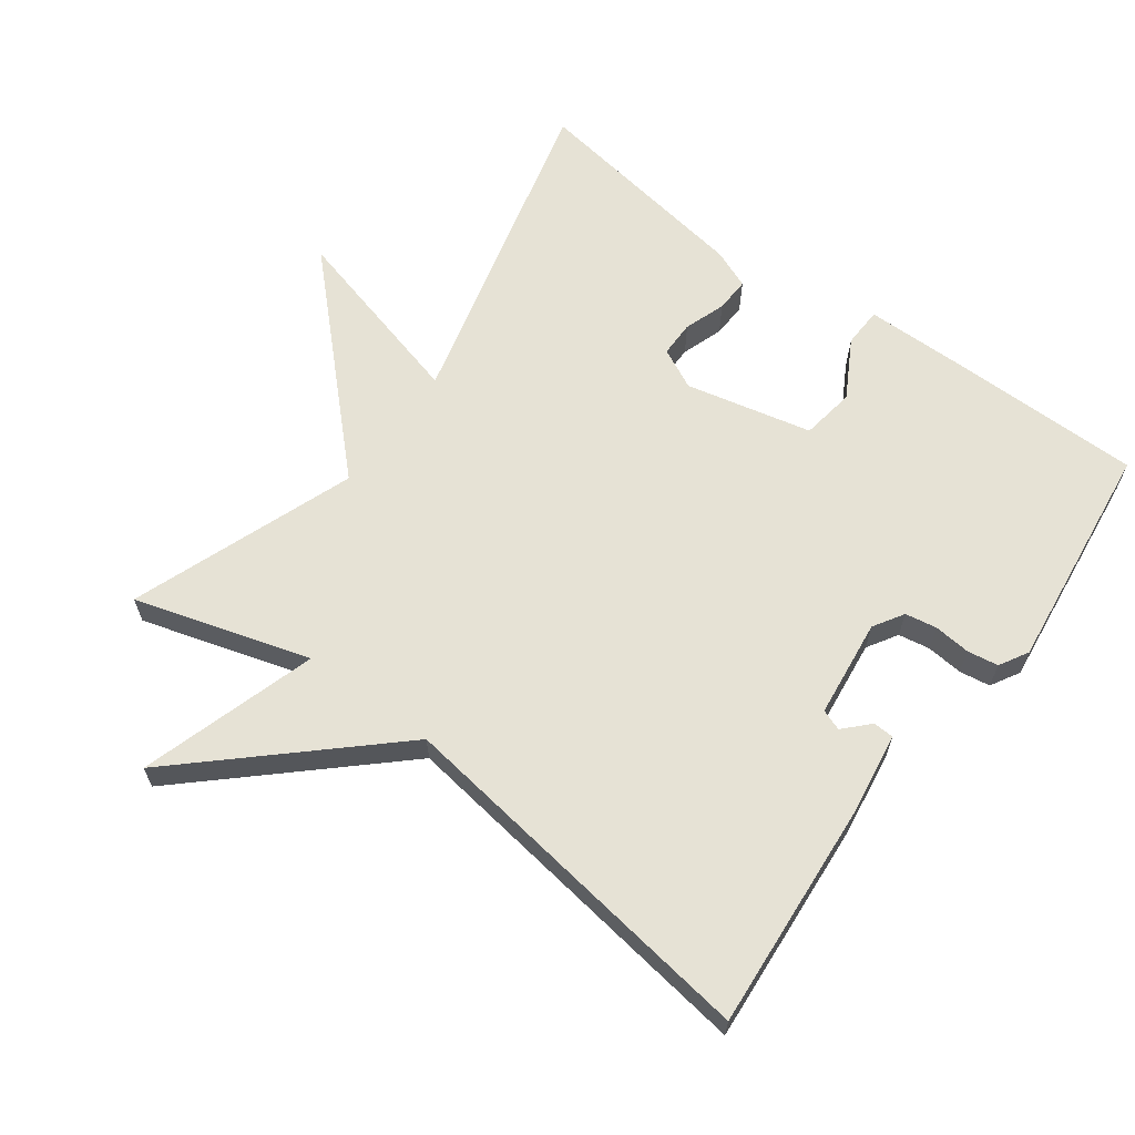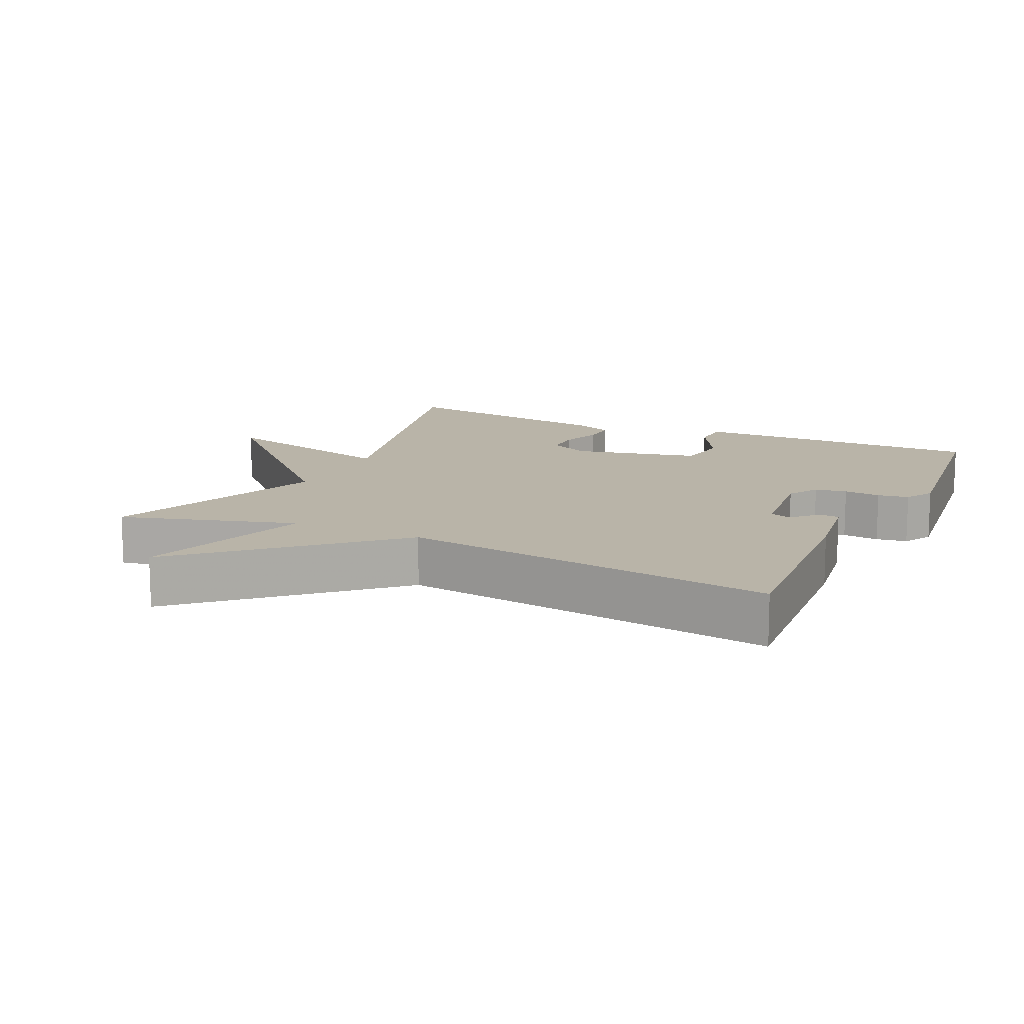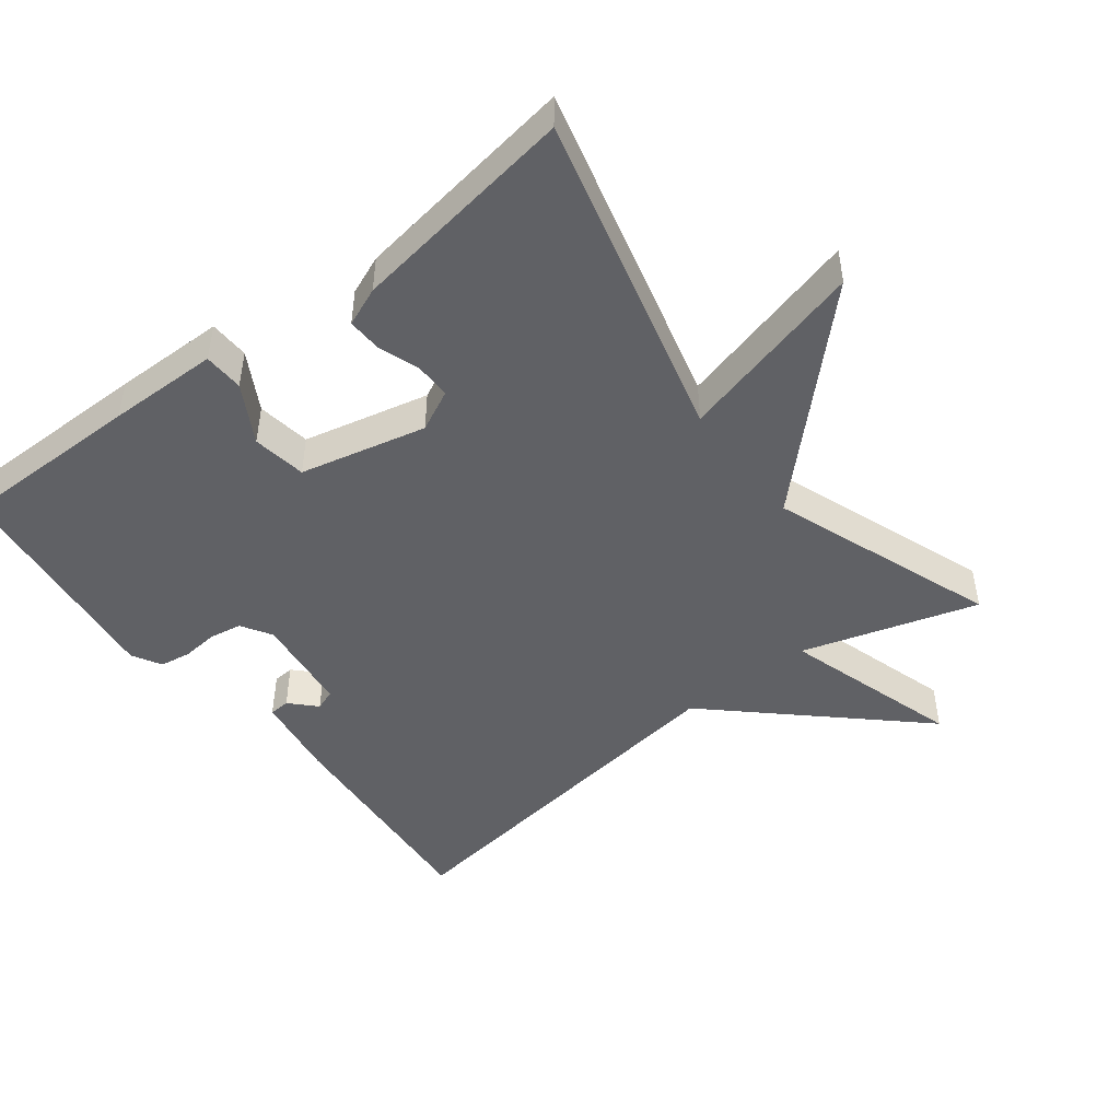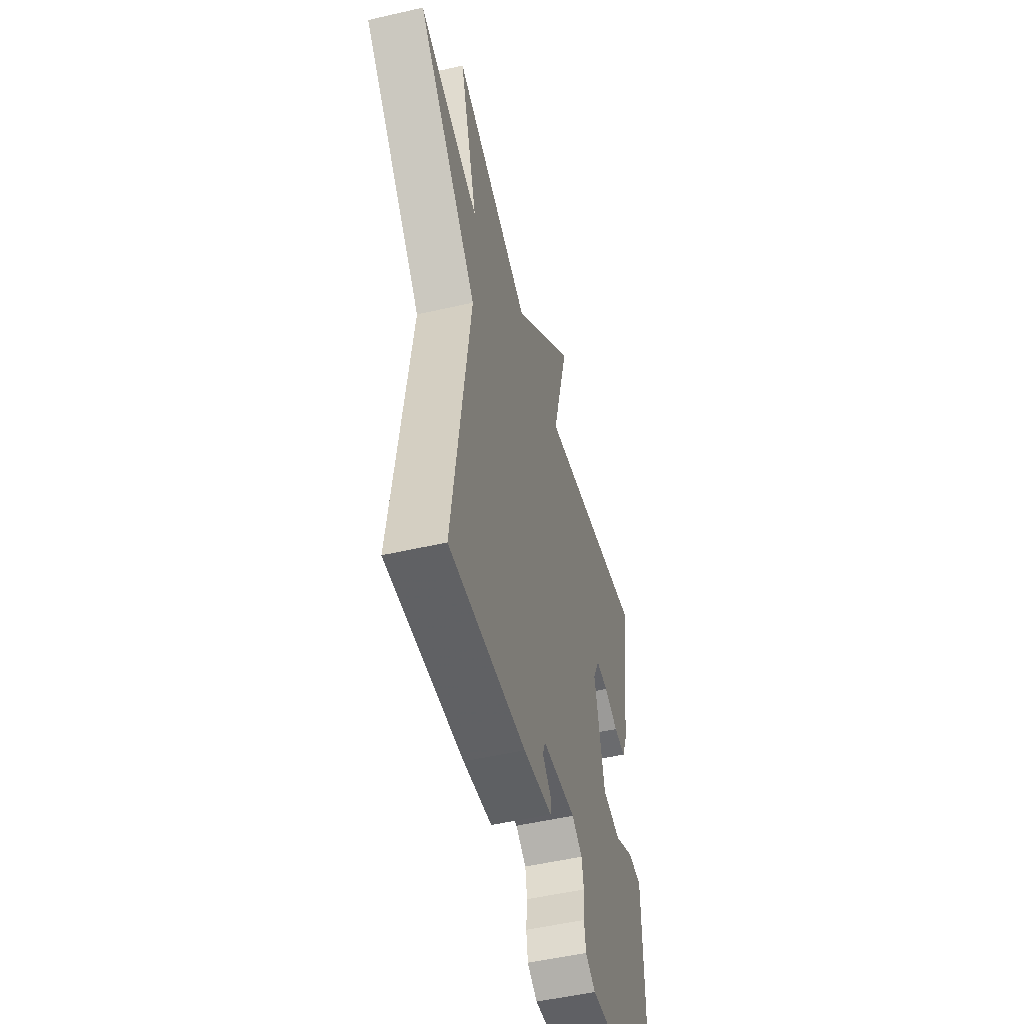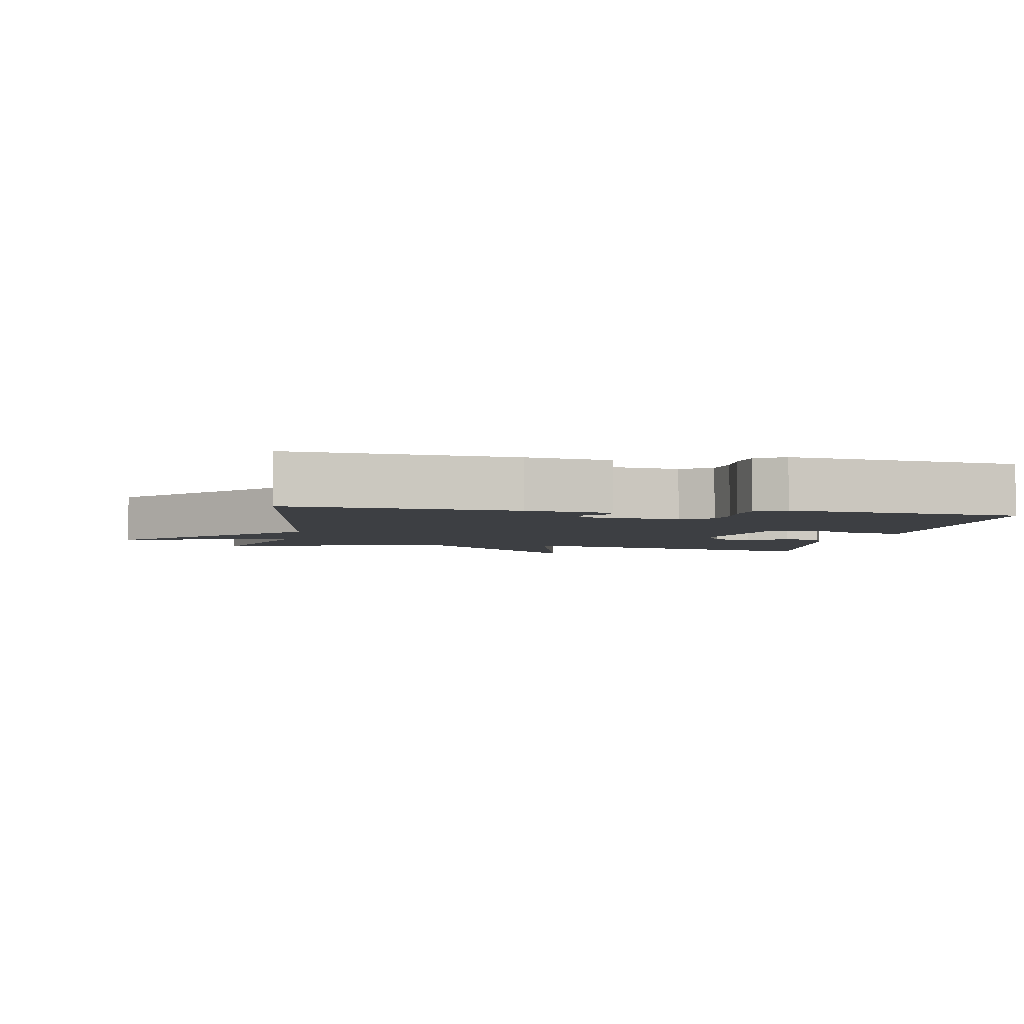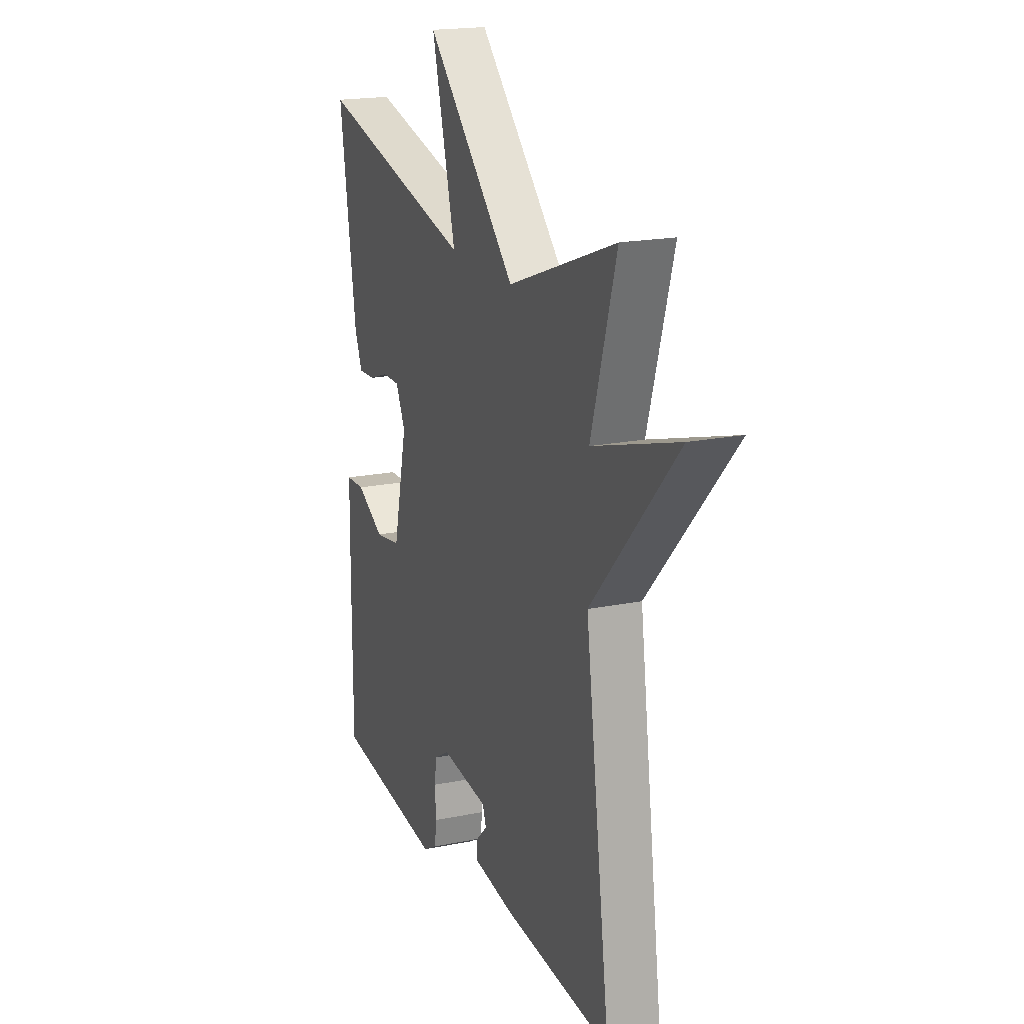
<metadata>
{"format":"obj","ext":"obj","renderer":"f3d","projection":"perspective","resolution":1024,"background":"white","views":[{"elev":63.9,"azim":126.4,"up":"+Y"},{"elev":13.2,"azim":115.2,"up":"+Y"},{"elev":-47.2,"azim":-52.5,"up":"+Y"},{"elev":-51.3,"azim":104.1,"up":"+Z"},{"elev":-3.9,"azim":169.6,"up":"+Y"},{"elev":18.8,"azim":68.7,"up":"+Z"}]}
</metadata>
<code>
v 0.5 0.07 0.5
v 0.424 0.07 0.246
v 0.681 0.07 0.325
v 0.424 0.07 0.046
v 0.5 0.07 -0.5
v 0.172 0.07 -0.475
v 0.049 0.07 -0.457
v 0.047 0.07 -0.427
v 0.083 0.07 -0.392
v 0.072 0.07 -0.362
v -0.071 0.07 -0.345
v -0.115 0.07 -0.372
v -0.123 0.07 -0.418
v -0.118 0.07 -0.471
v -0.125 0.07 -0.516
v -0.167 0.07 -0.54
v -0.5 0.07 -0.5
v -0.5 0.07 -0.232
v -0.498 0.07 -0.071
v -0.44 0.07 -0.069
v -0.356 0.07 -0.116
v -0.278 0.07 -0.104
v -0.236 0.07 0.079
v -0.265 0.07 0.138
v -0.317 0.07 0.138
v -0.377 0.07 0.117
v -0.427 0.07 0.115
v -0.45 0.07 0.171
v -0.5 0.07 0.5
v -0.025 0.07 0.38
v -0.097 0.07 0.652
v 0.175 0.07 0.38
v 0.5 0 0.5
v 0.424 0 0.246
v 0.681 0 0.325
v 0.424 0 0.046
v 0.5 0 -0.5
v 0.172 0 -0.475
v 0.049 0 -0.457
v 0.047 0 -0.427
v 0.083 0 -0.392
v 0.072 0 -0.362
v -0.071 0 -0.345
v -0.115 0 -0.372
v -0.123 0 -0.418
v -0.118 0 -0.471
v -0.125 0 -0.516
v -0.167 0 -0.54
v -0.5 0 -0.5
v -0.5 0 -0.232
v -0.498 0 -0.071
v -0.44 0 -0.069
v -0.356 0 -0.116
v -0.278 0 -0.104
v -0.236 0 0.079
v -0.265 0 0.138
v -0.317 0 0.138
v -0.377 0 0.117
v -0.427 0 0.115
v -0.45 0 0.171
v -0.5 0 0.5
v -0.025 0 0.38
v -0.097 0 0.652
v 0.175 0 0.38
f 30 31 32
f 28 29 30
f 27 28 30
f 26 27 30
f 25 26 30
f 24 25 30 32
f 32 1 2
f 24 32 2
f 23 24 2
f 19 20 21
f 18 19 21
f 17 18 21
f 16 17 21
f 15 16 21
f 14 15 21
f 13 14 21
f 12 13 21 22
f 22 23 2
f 12 22 2
f 11 12 2
f 7 8 9
f 6 7 9
f 5 6 9
f 4 5 9 10
f 11 2 3 4
f 4 10 11
f 64 63 62
f 62 61 60
f 62 60 59
f 62 59 58
f 62 58 57
f 64 62 57 56
f 34 33 64
f 34 64 56
f 34 56 55
f 53 52 51
f 53 51 50
f 53 50 49
f 53 49 48
f 53 48 47
f 53 47 46
f 53 46 45
f 54 53 45 44
f 34 55 54
f 34 54 44
f 34 44 43
f 41 40 39
f 41 39 38
f 41 38 37
f 42 41 37 36
f 36 35 34 43
f 43 42 36
f 1 33 34 2
f 2 34 35 3
f 3 35 36 4
f 4 36 37 5
f 5 37 38 6
f 6 38 39 7
f 7 39 40 8
f 8 40 41 9
f 9 41 42 10
f 10 42 43 11
f 11 43 44 12
f 12 44 45 13
f 13 45 46 14
f 14 46 47 15
f 15 47 48 16
f 16 48 49 17
f 17 49 50 18
f 18 50 51 19
f 19 51 52 20
f 20 52 53 21
f 21 53 54 22
f 22 54 55 23
f 23 55 56 24
f 24 56 57 25
f 25 57 58 26
f 26 58 59 27
f 27 59 60 28
f 28 60 61 29
f 29 61 62 30
f 30 62 63 31
f 31 63 64 32
f 32 64 33 1

</code>
